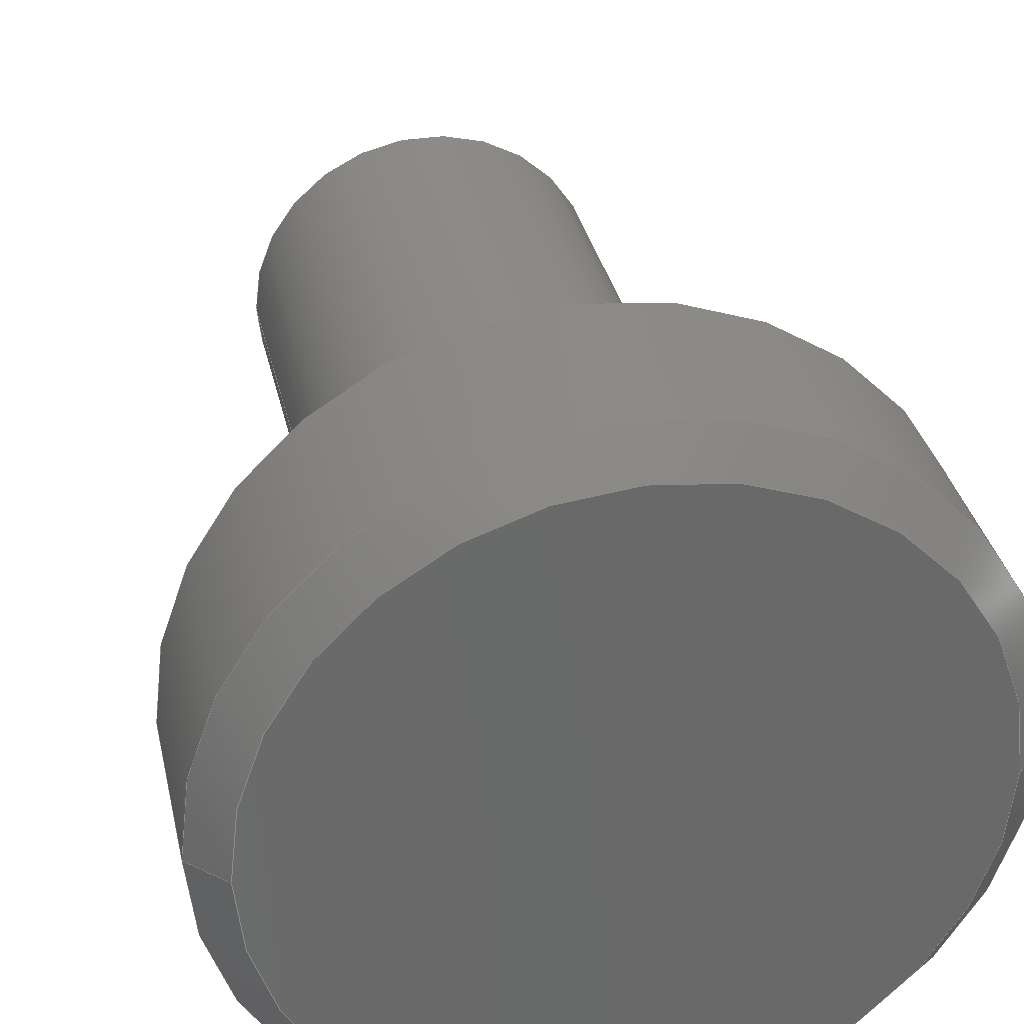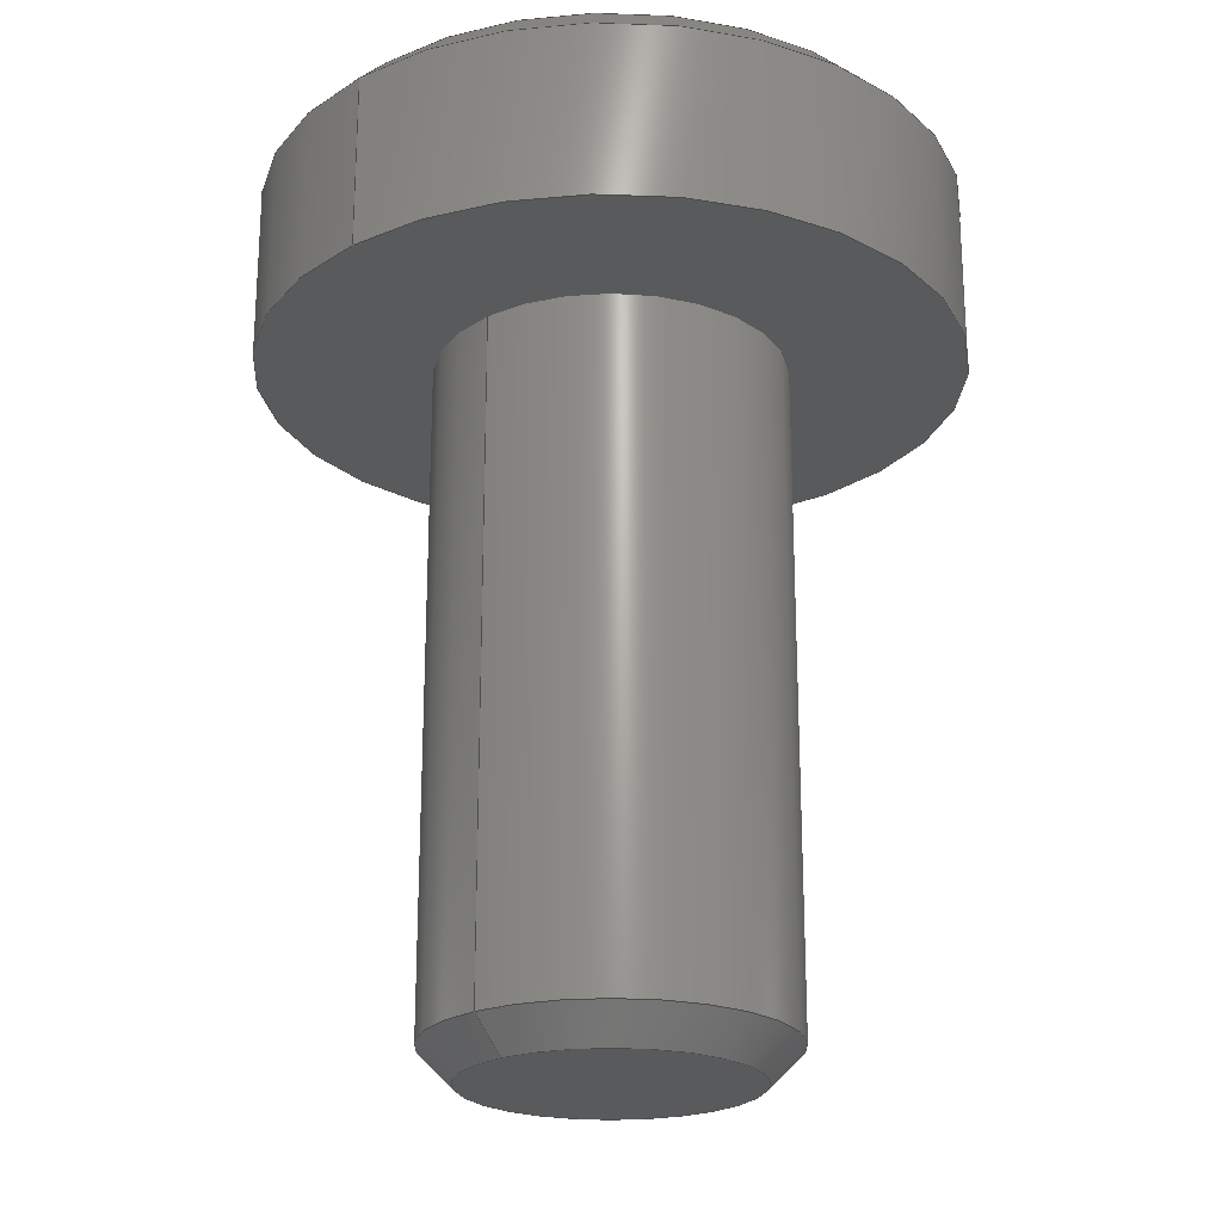
<metadata>
{"format":"step","ext":"stp","renderer":"f3d","projection":"perspective","resolution":1024,"background":"white","views":[{"elev":33.4,"azim":167.8,"up":"+Z"},{"elev":-22.6,"azim":131.3,"up":"+Y"}]}
</metadata>
<code>
ISO-10303-21;
DATA;
#1=CARTESIAN_POINT('POINT1',(-3.207,-15.88,
   3.927e-16));
#2=VERTEX_POINT('VERTEX1',#1);
#3=CARTESIAN_POINT('POINT2',(3.207,-15.88,
   1.061e-14));
#4=VERTEX_POINT('VERTEX2',#3);
#5=CARTESIAN_POINT('POS1',(3.331e-16,-15.88,
   2.22e-16));
#6=DIRECTION('DIR1',(0,1,0));
#7=DIRECTION('DIR2',(-1,0,5.322e-17));
#8=AXIS2_PLACEMENT_3D('AXIS1',#5,#6,#7);
#9=CIRCLE('ELLIPSE1',#8,3.207);
#10=EDGE_CURVE('EDGE1',#2,#4,#9,.T.);
#11=ORIENTED_EDGE('COEDGE1',*,*,#10,.F.);
#12=CARTESIAN_POINT('POS2',(-1.11e-16,-15.88,
   -2.22e-16));
#13=DIRECTION('DIR3',(0,-1,0));
#14=DIRECTION('DIR4',(-1,0,1.917e-16));
#15=AXIS2_PLACEMENT_3D('AXIS2',#12,#13,#14);
#16=CIRCLE('ELLIPSE2',#15,3.207);
#17=EDGE_CURVE('EDGE2',#2,#4,#16,.T.);
#18=ORIENTED_EDGE('COEDGE2',*,*,#17,.T.);
#19=EDGE_LOOP('NONE',(#11,#18));
#20=FACE_BOUND('LOOP1',#19,.T.);
#21=CARTESIAN_POINT('POS3',(0,-15.88,0));
#22=DIRECTION('DIR5',(0,1,0));
#23=DIRECTION('DIR6',(1,0,0));
#24=AXIS2_PLACEMENT_3D('AXIS3',#21,#22,#23);
#25=PLANE('PLANE1',#24);
#26=ADVANCED_FACE('FACE1',(#20),#25,.F.);
#27=CARTESIAN_POINT('POINT3',(3.969,-15.11,
   -9.72e-16));
#28=VERTEX_POINT('VERTEX3',#27);
#29=CARTESIAN_POINT('POS4',(3.207,-15.88,
   -3.56e-15));
#30=DIRECTION('DIR7',(0.7071,0.7071,
   3.304e-15));
#31=VECTOR('VEC1',#30,1);
#32=LINE('STRAIGHT1',#29,#31);
#33=EDGE_CURVE('EDGE3',#4,#28,#32,.T.);
#34=ORIENTED_EDGE('COEDGE3',*,*,#33,.T.);
#35=CARTESIAN_POINT('POINT4',(-3.969,-15.11,
   4.86e-16));
#36=VERTEX_POINT('VERTEX4',#35);
#37=CARTESIAN_POINT('POS5',(-1.11e-16,-15.11,
   1.11e-16));
#38=DIRECTION('DIR8',(0,1,0));
#39=DIRECTION('DIR9',(-1,0,9.449e-17));
#40=AXIS2_PLACEMENT_3D('AXIS4',#37,#38,#39);
#41=CIRCLE('ELLIPSE3',#40,3.969);
#42=EDGE_CURVE('EDGE4',#36,#28,#41,.T.);
#43=ORIENTED_EDGE('COEDGE4',*,*,#42,.F.);
#44=CARTESIAN_POINT('POS6',(-3.207,-15.88,
   3.927e-16));
#45=DIRECTION('DIR10',(-0.7071,0.7071,
   8.659e-17));
#46=VECTOR('VEC2',#45,1);
#47=LINE('STRAIGHT2',#44,#46);
#48=EDGE_CURVE('EDGE5',#2,#36,#47,.T.);
#49=ORIENTED_EDGE('COEDGE5',*,*,#48,.F.);
#50=ORIENTED_EDGE('COEDGE6',*,*,#10,.T.);
#51=EDGE_LOOP('NONE',(#34,#43,#49,#50));
#52=FACE_BOUND('LOOP1',#51,.T.);
#53=CARTESIAN_POINT('POS7',(0,-18.08,0));
#54=DIRECTION('DIR11',(0,1,0));
#55=DIRECTION('DIR12',(1,0,0));
#56=AXIS2_PLACEMENT_3D('AXIS5',#53,#54,#55);
#57=CONICAL_SURFACE('CONE_SURF1',#56,1,
   0.7854);
#58=ADVANCED_FACE('FACE2',(#52),#57,.T.);
#59=ORIENTED_EDGE('COEDGE7',*,*,#48,.T.);
#60=CARTESIAN_POINT('POS8',(-1.11e-16,-15.11,
   3.331e-16));
#61=DIRECTION('DIR13',(0,-1,0));
#62=DIRECTION('DIR14',(-1,0,3.854e-17));
#63=AXIS2_PLACEMENT_3D('AXIS6',#60,#61,#62);
#64=CIRCLE('ELLIPSE4',#63,3.969);
#65=EDGE_CURVE('EDGE6',#36,#28,#64,.T.);
#66=ORIENTED_EDGE('COEDGE8',*,*,#65,.T.);
#67=ORIENTED_EDGE('COEDGE9',*,*,#33,.F.);
#68=ORIENTED_EDGE('COEDGE10',*,*,#17,.F.);
#69=EDGE_LOOP('NONE',(#59,#66,#67,#68));
#70=FACE_BOUND('LOOP1',#69,.T.);
#71=CARTESIAN_POINT('POS9',(0,-18.08,0));
#72=DIRECTION('DIR15',(0,1,0));
#73=DIRECTION('DIR16',(1,0,0));
#74=AXIS2_PLACEMENT_3D('AXIS7',#71,#72,#73);
#75=CONICAL_SURFACE('CONE_SURF2',#74,1,
   0.7854);
#76=ADVANCED_FACE('FACE3',(#70),#75,.T.);
#77=ORIENTED_EDGE('COEDGE11',*,*,#42,.T.);
#78=CARTESIAN_POINT('POINT5',(3.969,0,0));
#79=VERTEX_POINT('VERTEX5',#78);
#80=CARTESIAN_POINT('POS10',(3.969,0,
   -9.72e-16));
#81=DIRECTION('DIR17',(0,-1,0));
#82=VECTOR('VEC3',#81,1);
#83=LINE('STRAIGHT3',#80,#82);
#84=EDGE_CURVE('EDGE7',#79,#28,#83,.T.);
#85=ORIENTED_EDGE('COEDGE12',*,*,#84,.F.);
#86=CARTESIAN_POINT('POINT6',(-3.969,0,
   4.86e-16));
#87=VERTEX_POINT('VERTEX6',#86);
#88=CARTESIAN_POINT('POS11',(-3.331e-16,0,0));
#89=DIRECTION('DIR18',(0,1,0));
#90=DIRECTION('DIR19',(-1,0,1.225e-16));
#91=AXIS2_PLACEMENT_3D('AXIS8',#88,#89,#90);
#92=CIRCLE('ELLIPSE5',#91,3.969);
#93=EDGE_CURVE('EDGE8',#87,#79,#92,.T.);
#94=ORIENTED_EDGE('COEDGE13',*,*,#93,.F.);
#95=CARTESIAN_POINT('POS12',(-3.969,0,
   4.86e-16));
#96=DIRECTION('DIR20',(0,-1,0));
#97=VECTOR('VEC4',#96,1);
#98=LINE('STRAIGHT4',#95,#97);
#99=EDGE_CURVE('EDGE9',#87,#36,#98,.T.);
#100=ORIENTED_EDGE('COEDGE14',*,*,#99,.T.);
#101=EDGE_LOOP('NONE',(#77,#85,#94,#100));
#102=FACE_BOUND('LOOP1',#101,.T.);
#103=CARTESIAN_POINT('POS13',(0,-16.91,0));
#104=DIRECTION('DIR21',(0,1,0));
#105=DIRECTION('DIR22',(1,0,0));
#106=AXIS2_PLACEMENT_3D('AXIS9',#103,#104,#105);
#107=CYLINDRICAL_SURFACE('CONE_SURF3',#106,3.969);
#108=ADVANCED_FACE('FACE4',(#102),#107,.T.);
#109=CARTESIAN_POINT('POS14',(3.331e-16,0,0));
#110=DIRECTION('DIR23',(0,-1,0));
#111=DIRECTION('DIR24',(-1,0,1.225e-16));
#112=AXIS2_PLACEMENT_3D('AXIS10',#109,#110,#111);
#113=CIRCLE('ELLIPSE6',#112,3.969);
#114=EDGE_CURVE('EDGE10',#87,#79,#113,.T.);
#115=ORIENTED_EDGE('COEDGE15',*,*,#114,.T.);
#116=ORIENTED_EDGE('COEDGE16',*,*,#84,.T.);
#117=ORIENTED_EDGE('COEDGE17',*,*,#65,.F.);
#118=ORIENTED_EDGE('COEDGE18',*,*,#99,.F.);
#119=EDGE_LOOP('NONE',(#115,#116,#117,#118));
#120=FACE_BOUND('LOOP1',#119,.T.);
#121=CARTESIAN_POINT('POS15',(0,-16.91,0));
#122=DIRECTION('DIR25',(0,1,0));
#123=DIRECTION('DIR26',(1,0,0));
#124=AXIS2_PLACEMENT_3D('AXIS11',#121,#122,#123);
#125=CYLINDRICAL_SURFACE('CONE_SURF4',#124,3.969);
#126=ADVANCED_FACE('FACE5',(#120),#125,.T.);
#127=ORIENTED_EDGE('COEDGE19',*,*,#114,.F.);
#128=ORIENTED_EDGE('COEDGE20',*,*,#93,.T.);
#129=EDGE_LOOP('NONE',(#127,#128));
#130=FACE_BOUND('LOOP1',#129,.T.);
#131=CARTESIAN_POINT('POINT7',(-7.938,0,
   9.72e-16));
#132=VERTEX_POINT('VERTEX7',#131);
#133=CARTESIAN_POINT('POINT8',(7.938,0,0));
#134=VERTEX_POINT('VERTEX8',#133);
#135=CARTESIAN_POINT('POS16',(0,0,0));
#136=DIRECTION('DIR27',(0,1,0));
#137=DIRECTION('DIR28',(-1,0,0));
#138=AXIS2_PLACEMENT_3D('AXIS12',#135,#136,#137);
#139=CIRCLE('ELLIPSE7',#138,7.938);
#140=EDGE_CURVE('EDGE11',#132,#134,#139,.T.);
#141=ORIENTED_EDGE('COEDGE21',*,*,#140,.F.);
#142=CARTESIAN_POINT('POS17',(0,0,0));
#143=DIRECTION('DIR29',(0,-1,0));
#144=DIRECTION('DIR30',(-1,0,0));
#145=AXIS2_PLACEMENT_3D('AXIS13',#142,#143,#144);
#146=CIRCLE('ELLIPSE8',#145,7.938);
#147=EDGE_CURVE('EDGE12',#132,#134,#146,.T.);
#148=ORIENTED_EDGE('COEDGE22',*,*,#147,.T.);
#149=EDGE_LOOP('NONE',(#141,#148));
#150=FACE_BOUND('LOOP1',#149,.T.);
#151=CARTESIAN_POINT('POS18',(0,0,0));
#152=DIRECTION('DIR31',(0,1,0));
#153=DIRECTION('DIR32',(1,0,0));
#154=AXIS2_PLACEMENT_3D('AXIS14',#151,#152,#153);
#155=PLANE('PLANE2',#154);
#156=ADVANCED_FACE('FACE6',(#130,#150),#155,.F.);
#157=ORIENTED_EDGE('COEDGE23',*,*,#140,.T.);
#158=CARTESIAN_POINT('POINT9',(7.937,
   4.001,0));
#159=VERTEX_POINT('VERTEX9',#158);
#160=CARTESIAN_POINT('POS19',(7.938,4,
   -1.944e-15));
#161=DIRECTION('DIR33',(0,-1,0));
#162=VECTOR('VEC5',#161,1);
#163=LINE('STRAIGHT5',#160,#162);
#164=EDGE_CURVE('EDGE13',#159,#134,#163,.T.);
#165=ORIENTED_EDGE('COEDGE24',*,*,#164,.F.);
#166=CARTESIAN_POINT('POINT10',(-7.938,4,
   9.72e-16));
#167=VERTEX_POINT('VERTEX10',#166);
#168=CARTESIAN_POINT('POS20',(-6.661e-16,
   4.001,0));
#169=DIRECTION('DIR34',(0,1,0));
#170=DIRECTION('DIR35',(-1,0,1.225e-16));
#171=AXIS2_PLACEMENT_3D('AXIS15',#168,#169,#170);
#172=CIRCLE('ELLIPSE9',#171,7.937);
#173=EDGE_CURVE('EDGE14',#167,#159,#172,.T.);
#174=ORIENTED_EDGE('COEDGE25',*,*,#173,.F.);
#175=CARTESIAN_POINT('POS21',(-7.938,4,
   9.72e-16));
#176=DIRECTION('DIR36',(0,-1,0));
#177=VECTOR('VEC6',#176,1);
#178=LINE('STRAIGHT6',#175,#177);
#179=EDGE_CURVE('EDGE15',#167,#132,#178,.T.);
#180=ORIENTED_EDGE('COEDGE26',*,*,#179,.T.);
#181=EDGE_LOOP('NONE',(#157,#165,#174,#180));
#182=FACE_BOUND('LOOP1',#181,.T.);
#183=CARTESIAN_POINT('POS22',(0,-16.91,0));
#184=DIRECTION('DIR37',(0,1,0));
#185=DIRECTION('DIR38',(1,0,0));
#186=AXIS2_PLACEMENT_3D('AXIS16',#183,#184,#185);
#187=CYLINDRICAL_SURFACE('CONE_SURF5',#186,7.938);
#188=ADVANCED_FACE('FACE7',(#182),#187,.T.);
#189=CARTESIAN_POINT('POS23',(6.661e-16,
   4.001,0));
#190=DIRECTION('DIR39',(0,-1,0));
#191=DIRECTION('DIR40',(-1,0,1.225e-16));
#192=AXIS2_PLACEMENT_3D('AXIS17',#189,#190,#191);
#193=CIRCLE('ELLIPSE10',#192,7.937);
#194=EDGE_CURVE('EDGE16',#167,#159,#193,.T.);
#195=ORIENTED_EDGE('COEDGE27',*,*,#194,.T.);
#196=ORIENTED_EDGE('COEDGE28',*,*,#164,.T.);
#197=ORIENTED_EDGE('COEDGE29',*,*,#147,.F.);
#198=ORIENTED_EDGE('COEDGE30',*,*,#179,.F.);
#199=EDGE_LOOP('NONE',(#195,#196,#197,#198));
#200=FACE_BOUND('LOOP1',#199,.T.);
#201=CARTESIAN_POINT('POS24',(0,-16.91,0));
#202=DIRECTION('DIR41',(0,1,0));
#203=DIRECTION('DIR42',(1,0,0));
#204=AXIS2_PLACEMENT_3D('AXIS18',#201,#202,#203);
#205=CYLINDRICAL_SURFACE('CONE_SURF6',#204,7.938);
#206=ADVANCED_FACE('FACE8',(#200),#205,.T.);
#207=CARTESIAN_POINT('POINT11',(7.176,4.763,0));
#208=VERTEX_POINT('VERTEX11',#207);
#209=CARTESIAN_POINT('POS25',(7.937,
   4.001,-1.944e-15));
#210=DIRECTION('DIR43',(-0.7071,0.7071,
   1.732e-16));
#211=VECTOR('VEC7',#210,1);
#212=LINE('STRAIGHT7',#209,#211);
#213=EDGE_CURVE('EDGE17',#159,#208,#212,.T.);
#214=ORIENTED_EDGE('COEDGE31',*,*,#213,.T.);
#215=CARTESIAN_POINT('POINT12',(-7.176,4.763,
   8.787e-16));
#216=VERTEX_POINT('VERTEX12',#215);
#217=CARTESIAN_POINT('POS26',(0,4.763,2.22e-16
   ));
#218=DIRECTION('DIR44',(0,1,0));
#219=DIRECTION('DIR45',(-1,0,9.152e-17));
#220=AXIS2_PLACEMENT_3D('AXIS19',#217,#218,#219);
#221=CIRCLE('ELLIPSE11',#220,7.176);
#222=EDGE_CURVE('EDGE18',#216,#208,#221,.T.);
#223=ORIENTED_EDGE('COEDGE32',*,*,#222,.F.);
#224=CARTESIAN_POINT('POS27',(-7.937,
   4.001,9.72e-16));
#225=DIRECTION('DIR46',(0.7071,0.7071,
   -8.659e-17));
#226=VECTOR('VEC8',#225,1);
#227=LINE('STRAIGHT8',#224,#226);
#228=EDGE_CURVE('EDGE19',#167,#216,#227,.T.);
#229=ORIENTED_EDGE('COEDGE33',*,*,#228,.F.);
#230=ORIENTED_EDGE('COEDGE34',*,*,#173,.T.);
#231=EDGE_LOOP('NONE',(#214,#223,#229,#230));
#232=FACE_BOUND('LOOP1',#231,.T.);
#233=CARTESIAN_POINT('POS28',(0,10.94,0));
#234=DIRECTION('DIR47',(0,-1,0));
#235=DIRECTION('DIR48',(1,0,0));
#236=AXIS2_PLACEMENT_3D('AXIS20',#233,#234,#235);
#237=CONICAL_SURFACE('CONE_SURF7',#236,1,
   0.7854);
#238=ADVANCED_FACE('FACE9',(#232),#237,.T.);
#239=ORIENTED_EDGE('COEDGE35',*,*,#228,.T.);
#240=CARTESIAN_POINT('POS29',(0,4.763,
   -2.22e-16));
#241=DIRECTION('DIR49',(0,-1,0));
#242=DIRECTION('DIR50',(-1,0,1.534e-16));
#243=AXIS2_PLACEMENT_3D('AXIS21',#240,#241,#242);
#244=CIRCLE('ELLIPSE12',#243,7.176);
#245=EDGE_CURVE('EDGE20',#216,#208,#244,.T.);
#246=ORIENTED_EDGE('COEDGE36',*,*,#245,.T.);
#247=ORIENTED_EDGE('COEDGE37',*,*,#213,.F.);
#248=ORIENTED_EDGE('COEDGE38',*,*,#194,.F.);
#249=EDGE_LOOP('NONE',(#239,#246,#247,#248));
#250=FACE_BOUND('LOOP1',#249,.T.);
#251=CARTESIAN_POINT('POS30',(0,10.94,0));
#252=DIRECTION('DIR51',(0,-1,0));
#253=DIRECTION('DIR52',(1,0,0));
#254=AXIS2_PLACEMENT_3D('AXIS22',#251,#252,#253);
#255=CONICAL_SURFACE('CONE_SURF8',#254,1,
   0.7854);
#256=ADVANCED_FACE('FACE10',(#250),#255,.T.);
#257=ORIENTED_EDGE('COEDGE39',*,*,#245,.F.);
#258=ORIENTED_EDGE('COEDGE40',*,*,#222,.T.);
#259=EDGE_LOOP('NONE',(#257,#258));
#260=FACE_BOUND('LOOP1',#259,.T.);
#261=CARTESIAN_POINT('POS31',(0,4.763,0));
#262=DIRECTION('DIR53',(0,1,0));
#263=DIRECTION('DIR54',(1,0,0));
#264=AXIS2_PLACEMENT_3D('AXIS23',#261,#262,#263);
#265=PLANE('PLANE3',#264);
#266=ADVANCED_FACE('FACE11',(#260),#265,.T.);
#267=CLOSED_SHELL('SHELL1',(#26,#58,#76,#108,#126,#156,#188,#206,#238,
   #256,#266));
#268=MANIFOLD_SOLID_BREP('LUMP1',#267);
#269=ADVANCED_BREP_SHAPE_REPRESENTATION('BODY0',(#268),#270);
#270=(GEOMETRIC_REPRESENTATION_CONTEXT(3) 
   GLOBAL_UNCERTAINTY_ASSIGNED_CONTEXT((#271)) 
   GLOBAL_UNIT_ASSIGNED_CONTEXT((#272,#273,#274)) REPRESENTATION_CONTEXT
   ('',''));
#271=UNCERTAINTY_MEASURE_WITH_UNIT(LENGTH_MEASURE(1e-06),#272,'','');
#272=(LENGTH_UNIT() NAMED_UNIT(*) SI_UNIT(.MILLI.,.METRE.));
#273=(NAMED_UNIT(*) PLANE_ANGLE_UNIT() SI_UNIT($,.RADIAN.));
#274=(NAMED_UNIT(*) SI_UNIT($,.STERADIAN.) SOLID_ANGLE_UNIT());
#275=APPLICATION_CONTEXT(
   'CONFIGURATION CONTROLLED 3D DESIGNS OF MECHANICAL PARTS AND 
ASSEMBLIES');
#276=APPLICATION_PROTOCOL_DEFINITION('INTERNATIONAL STANDARD',
   'config_control_design',1994,#275);
#277=MECHANICAL_CONTEXT('MECHANICAL_CONTEXT_NAME',#275,'mechanical');
#278=PRODUCT('PRODUCT_ID_1','PRODUCT_NAME_1','PRODUCT_DESCRIPTION',(#277
   ));
#279=PRODUCT_RELATED_PRODUCT_CATEGORY('detail',
   'PRODUCT_RELATED_PRODUCT_CATEGORY_DESCRIPTION',(#278));
#280=PERSON_AND_ORGANIZATION_ROLE('design_owner');
#281=CC_DESIGN_PERSON_AND_ORGANIZATION_ASSIGNMENT(#284,#280,(#278));
#282=PERSON('ID_1','PERSON_LAST_NAME','PERSON_FIRST_NAME',$,$,$);
#283=ORGANIZATION('ORGANIZATION_ID','ORGANIZATION_NAME',
   'ORGANIZATION_DESCRIPTION');
#284=PERSON_AND_ORGANIZATION(#282,#283);
#285=PRODUCT_DEFINITION_FORMATION_WITH_SPECIFIED_SOURCE(
   'PRODUCT_DEFINITION_FORMATION_ID',
   'PRODUCT_DEFINITION_FORMATION_DESCRIPTION',#278,.NOT_KNOWN.);
#286=PERSON_AND_ORGANIZATION_ROLE('creator');
#287=CC_DESIGN_PERSON_AND_ORGANIZATION_ASSIGNMENT(#290,#286,(#285));
#288=PERSON('ID_2','PERSON_LAST_NAME','PERSON_FIRST_NAME',$,$,$);
#289=ORGANIZATION('ORGANIZATION_ID','ORGANIZATION_NAME',
   'ORGANIZATION_DESCRIPTION');
#290=PERSON_AND_ORGANIZATION(#288,#289);
#291=PERSON_AND_ORGANIZATION_ROLE('part_supplier');
#292=CC_DESIGN_PERSON_AND_ORGANIZATION_ASSIGNMENT(#295,#291,(#285));
#293=PERSON('ID_3','PERSON_LAST_NAME','PERSON_FIRST_NAME',$,$,$);
#294=ORGANIZATION('ORGANIZATION_ID','ORGANIZATION_NAME',
   'ORGANIZATION_DESCRIPTION');
#295=PERSON_AND_ORGANIZATION(#293,#294);
#296=APPROVAL_STATUS('approved');
#297=APPROVAL(#296,'APPROVAL_LEVEL');
#298=CC_DESIGN_APPROVAL(#297,(#285));
#299=APPROVAL_ROLE('APPROVAL_ROLE');
#300=APPROVAL_PERSON_ORGANIZATION(#303,#297,#299);
#301=PERSON('ID_4','PERSON_LAST_NAME','PERSON_FIRST_NAME',$,$,$);
#302=ORGANIZATION('ORGANIZATION_ID','ORGANIZATION_NAME',
   'ORGANIZATION_DESCRIPTION');
#303=PERSON_AND_ORGANIZATION(#301,#302);
#304=APPROVAL_DATE_TIME(#308,#297);
#305=CALENDAR_DATE(1997,1,1);
#306=COORDINATED_UNIVERSAL_TIME_OFFSET(0,0,.AHEAD.);
#307=LOCAL_TIME(0,0,0,#306);
#308=DATE_AND_TIME(#305,#307);
#309=SECURITY_CLASSIFICATION_LEVEL('classified');
#310=SECURITY_CLASSIFICATION('SECURITY_CLASSIFICATION_NAME',
   'SECURITY_CLASSIFICATION_PURPOSE',#309);
#311=CC_DESIGN_SECURITY_CLASSIFICATION(#310,(#285));
#312=APPROVAL_STATUS('approved');
#313=APPROVAL(#312,'APPROVAL_LEVEL');
#314=CC_DESIGN_APPROVAL(#313,(#310));
#315=APPROVAL_ROLE('APPROVAL_ROLE');
#316=APPROVAL_PERSON_ORGANIZATION(#319,#313,#315);
#317=PERSON('ID_5','PERSON_LAST_NAME','PERSON_FIRST_NAME',$,$,$);
#318=ORGANIZATION('ORGANIZATION_ID','ORGANIZATION_NAME',
   'ORGANIZATION_DESCRIPTION');
#319=PERSON_AND_ORGANIZATION(#317,#318);
#320=APPROVAL_DATE_TIME(#324,#313);
#321=CALENDAR_DATE(1997,1,1);
#322=COORDINATED_UNIVERSAL_TIME_OFFSET(0,0,.AHEAD.);
#323=LOCAL_TIME(0,0,0,#322);
#324=DATE_AND_TIME(#321,#323);
#325=PERSON_AND_ORGANIZATION_ROLE('classification_officer');
#326=CC_DESIGN_PERSON_AND_ORGANIZATION_ASSIGNMENT(#329,#325,(#310));
#327=PERSON('ID_6','PERSON_LAST_NAME','PERSON_FIRST_NAME',$,$,$);
#328=ORGANIZATION('ORGANIZATION_ID','ORGANIZATION_NAME',
   'ORGANIZATION_DESCRIPTION');
#329=PERSON_AND_ORGANIZATION(#327,#328);
#330=DATE_TIME_ROLE('classification_date');
#331=CC_DESIGN_DATE_AND_TIME_ASSIGNMENT(#335,#330,(#310));
#332=CALENDAR_DATE(1997,1,1);
#333=COORDINATED_UNIVERSAL_TIME_OFFSET(0,0,.AHEAD.);
#334=LOCAL_TIME(0,0,0,#333);
#335=DATE_AND_TIME(#332,#334);
#336=DESIGN_CONTEXT('DESIGN_CONTEXT_NAME',#275,'design');
#337=PRODUCT_DEFINITION('PRODUCT_DEFINITION_ID',
   'PRODUCT_DEFINITION_DESCRIPTION',#285,#336);
#338=PERSON_AND_ORGANIZATION_ROLE('creator');
#339=CC_DESIGN_PERSON_AND_ORGANIZATION_ASSIGNMENT(#342,#338,(#337));
#340=PERSON('ID_7','PERSON_LAST_NAME','PERSON_FIRST_NAME',$,$,$);
#341=ORGANIZATION('ORGANIZATION_ID','ORGANIZATION_NAME',
   'ORGANIZATION_DESCRIPTION');
#342=PERSON_AND_ORGANIZATION(#340,#341);
#343=DATE_TIME_ROLE('creation_date');
#344=CC_DESIGN_DATE_AND_TIME_ASSIGNMENT(#348,#343,(#337));
#345=CALENDAR_DATE(1997,1,1);
#346=COORDINATED_UNIVERSAL_TIME_OFFSET(0,0,.AHEAD.);
#347=LOCAL_TIME(0,0,0,#346);
#348=DATE_AND_TIME(#345,#347);
#349=APPROVAL_STATUS('approved');
#350=APPROVAL(#349,'APPROVAL_LEVEL');
#351=CC_DESIGN_APPROVAL(#350,(#337));
#352=APPROVAL_ROLE('APPROVAL_ROLE');
#353=APPROVAL_PERSON_ORGANIZATION(#356,#350,#352);
#354=PERSON('ID_8','PERSON_LAST_NAME','PERSON_FIRST_NAME',$,$,$);
#355=ORGANIZATION('ORGANIZATION_ID','ORGANIZATION_NAME',
   'ORGANIZATION_DESCRIPTION');
#356=PERSON_AND_ORGANIZATION(#354,#355);
#357=APPROVAL_DATE_TIME(#361,#350);
#358=CALENDAR_DATE(1997,1,1);
#359=COORDINATED_UNIVERSAL_TIME_OFFSET(0,0,.AHEAD.);
#360=LOCAL_TIME(0,0,0,#359);
#361=DATE_AND_TIME(#358,#360);
#362=PRODUCT_DEFINITION_SHAPE('PRODUCT_DEFINITION_SHAPE_NAME',
   'PRODUCT_DEFINITION_SHAPE_DESCRIPTION',#337);
#363=SHAPE_DEFINITION_REPRESENTATION(#362,#269);
ENDSEC;
END-ISO-10303-21;
                
                  
               
                   
                    
     
                

</code>
